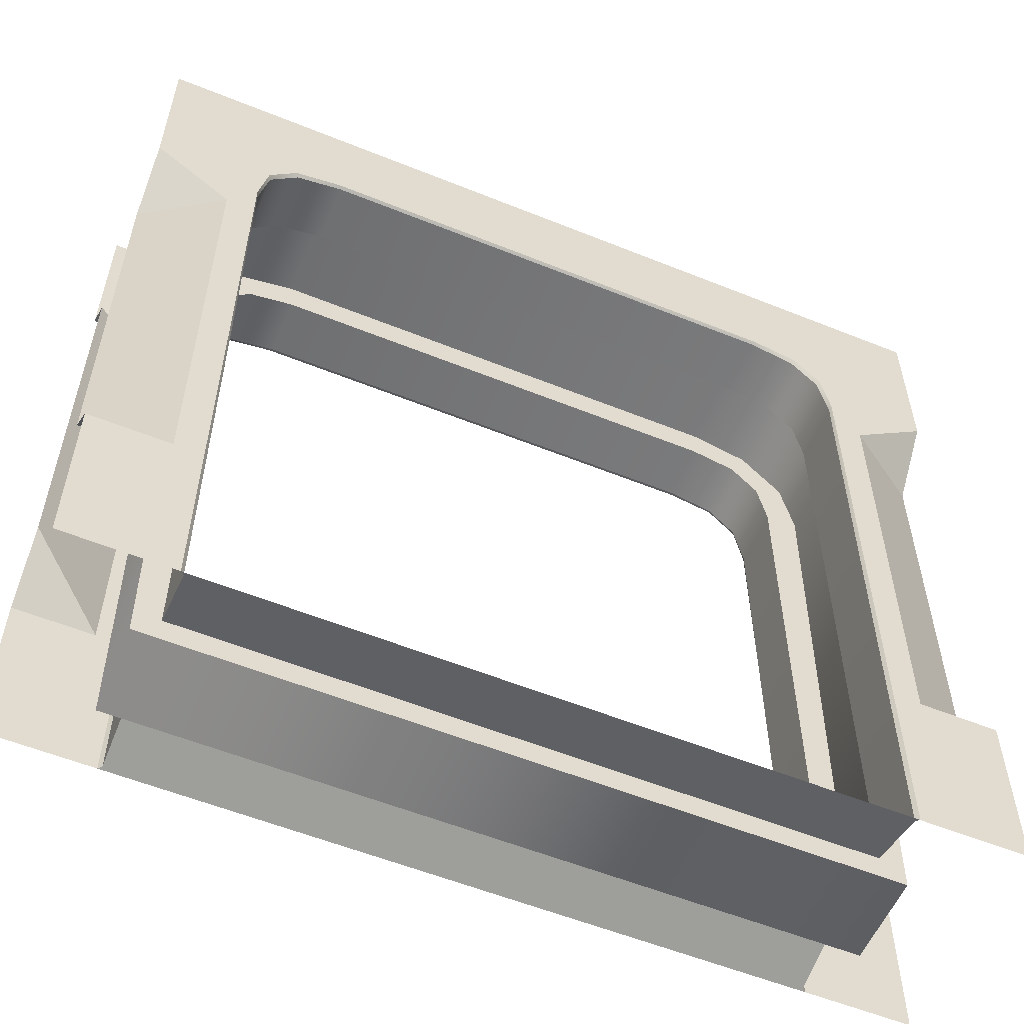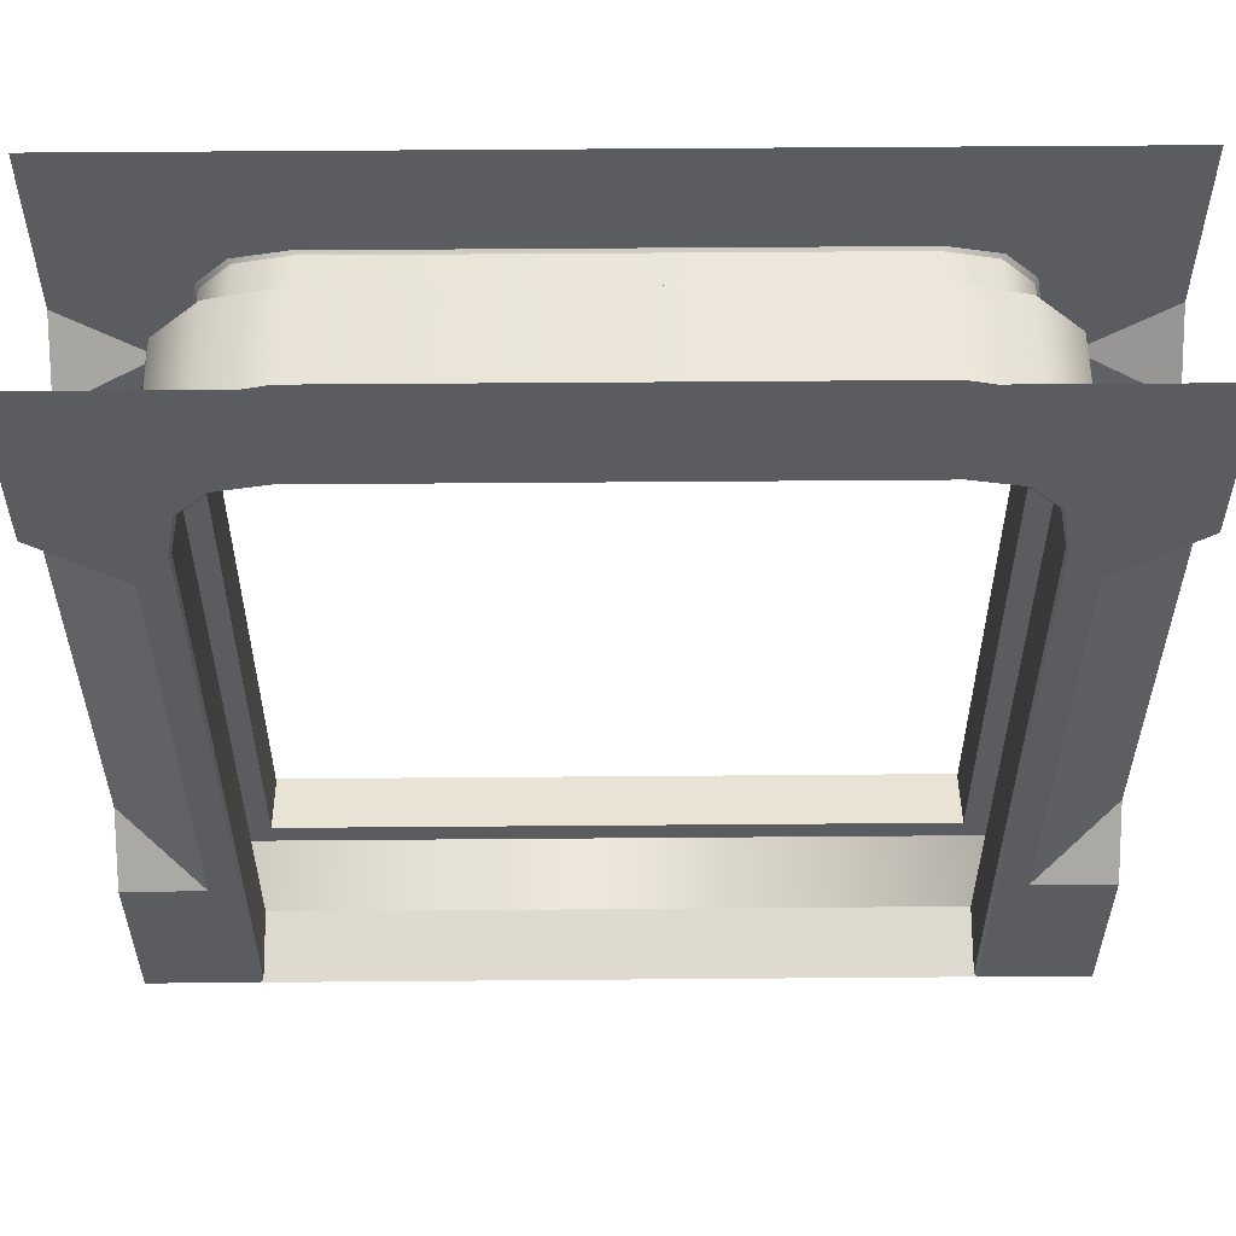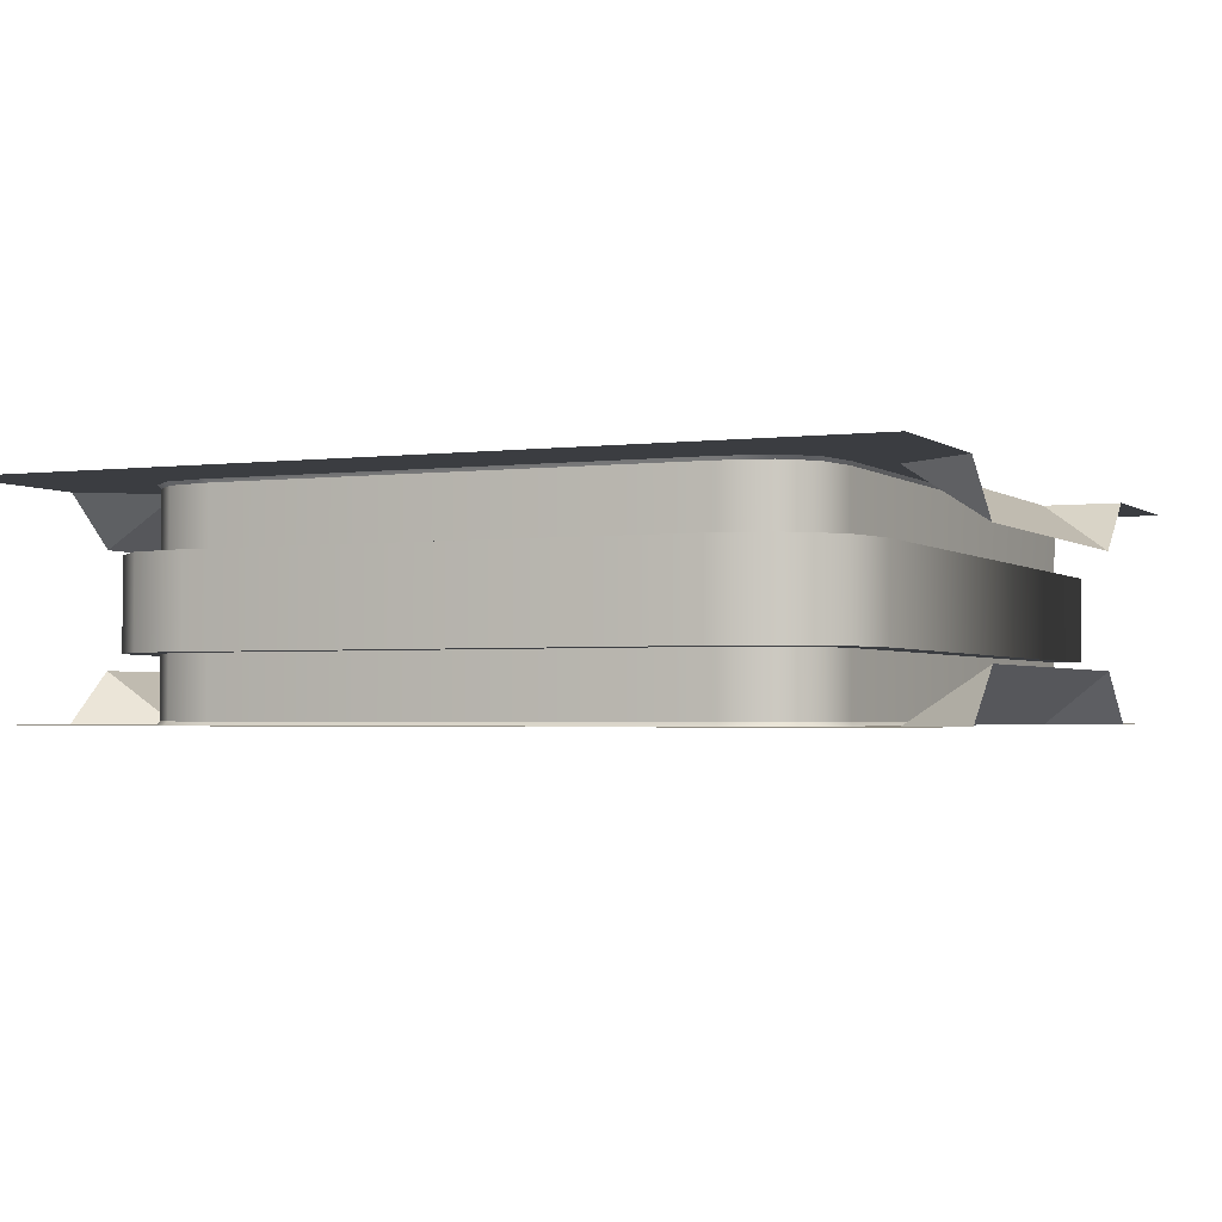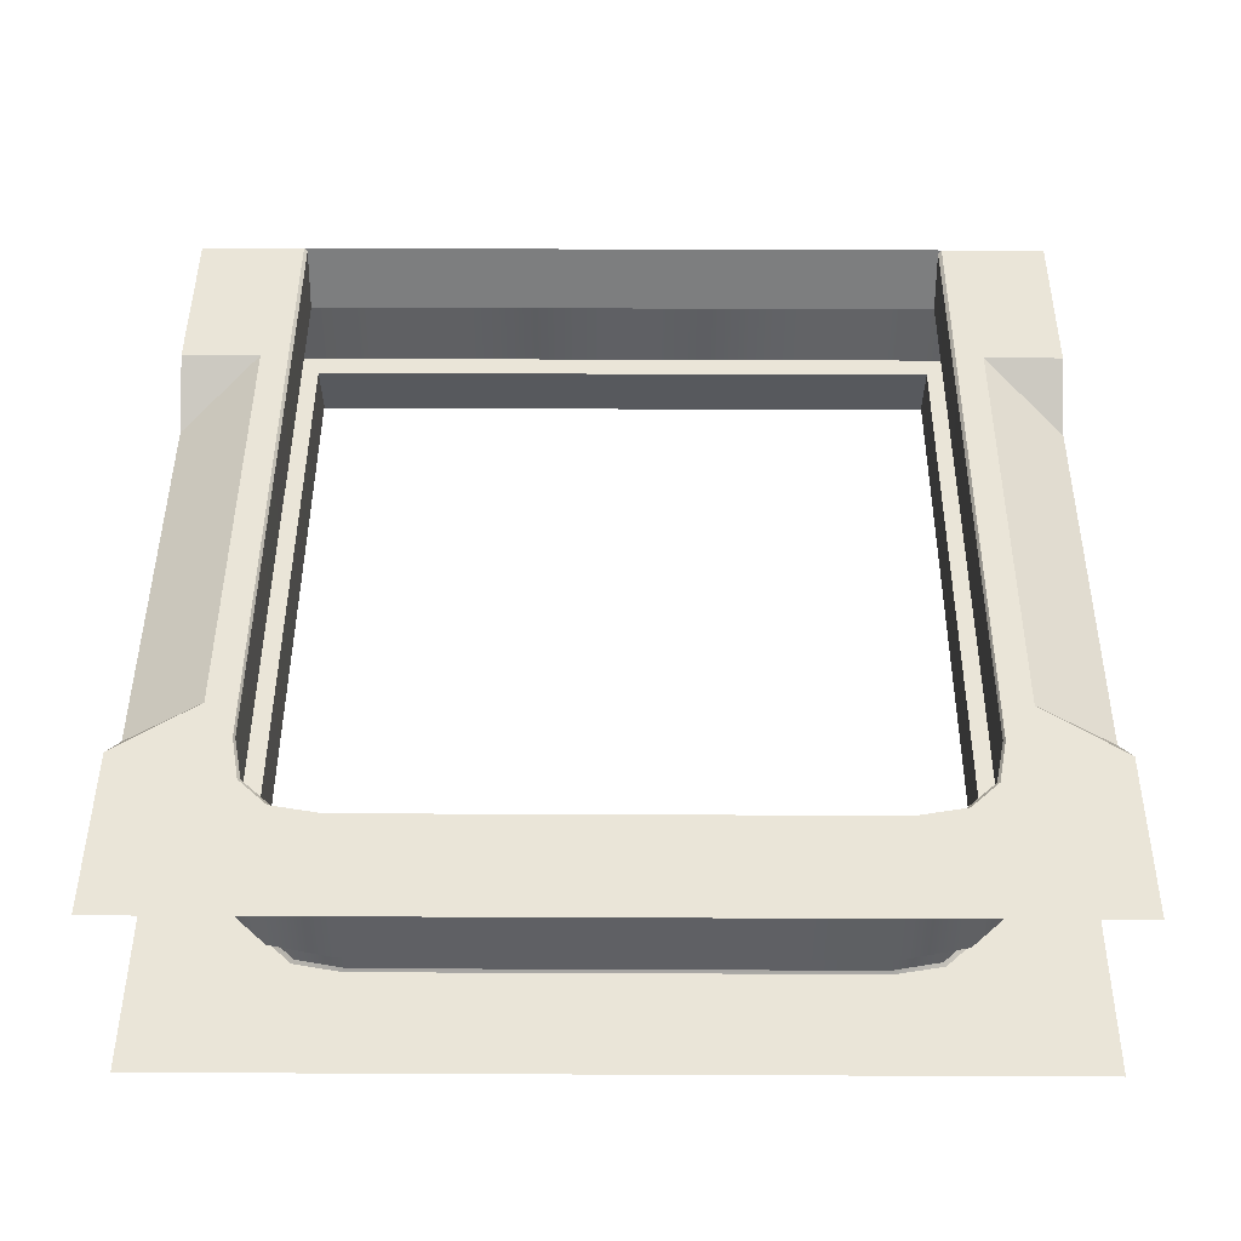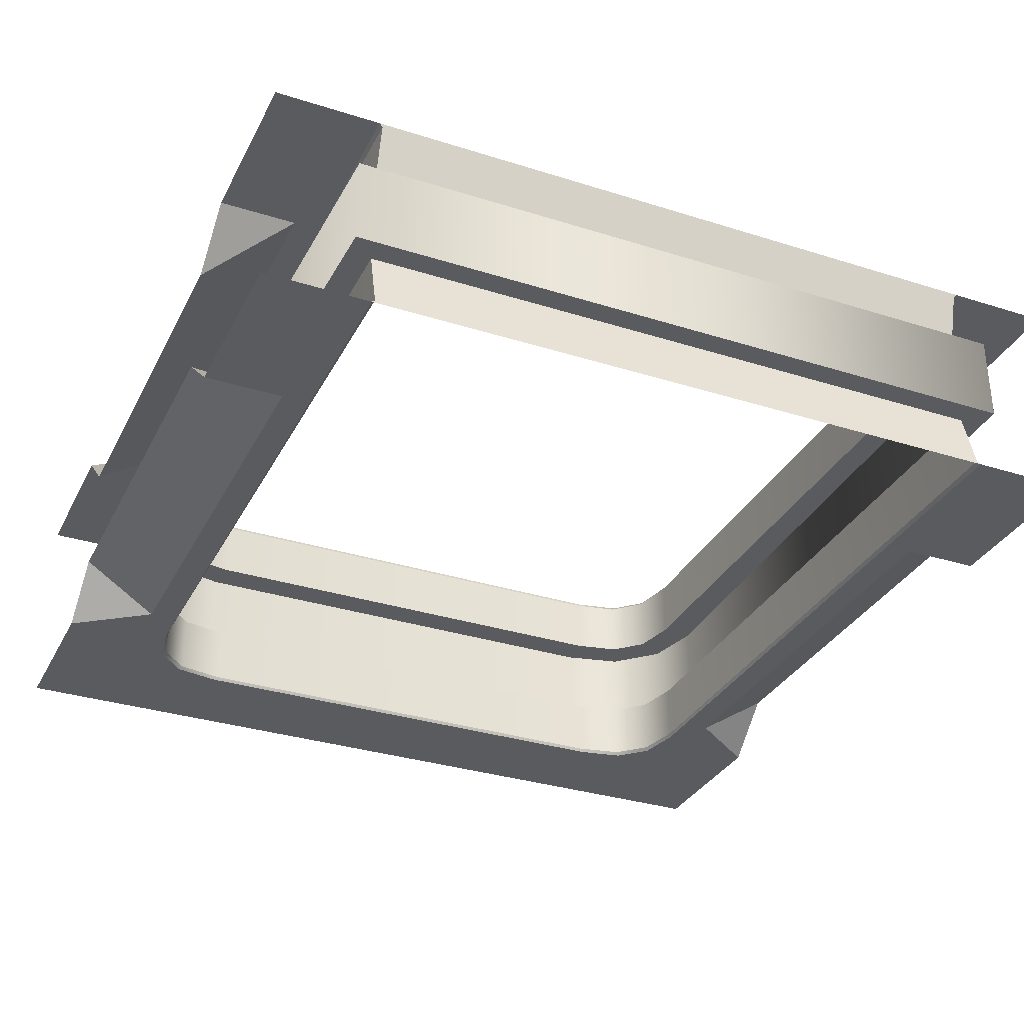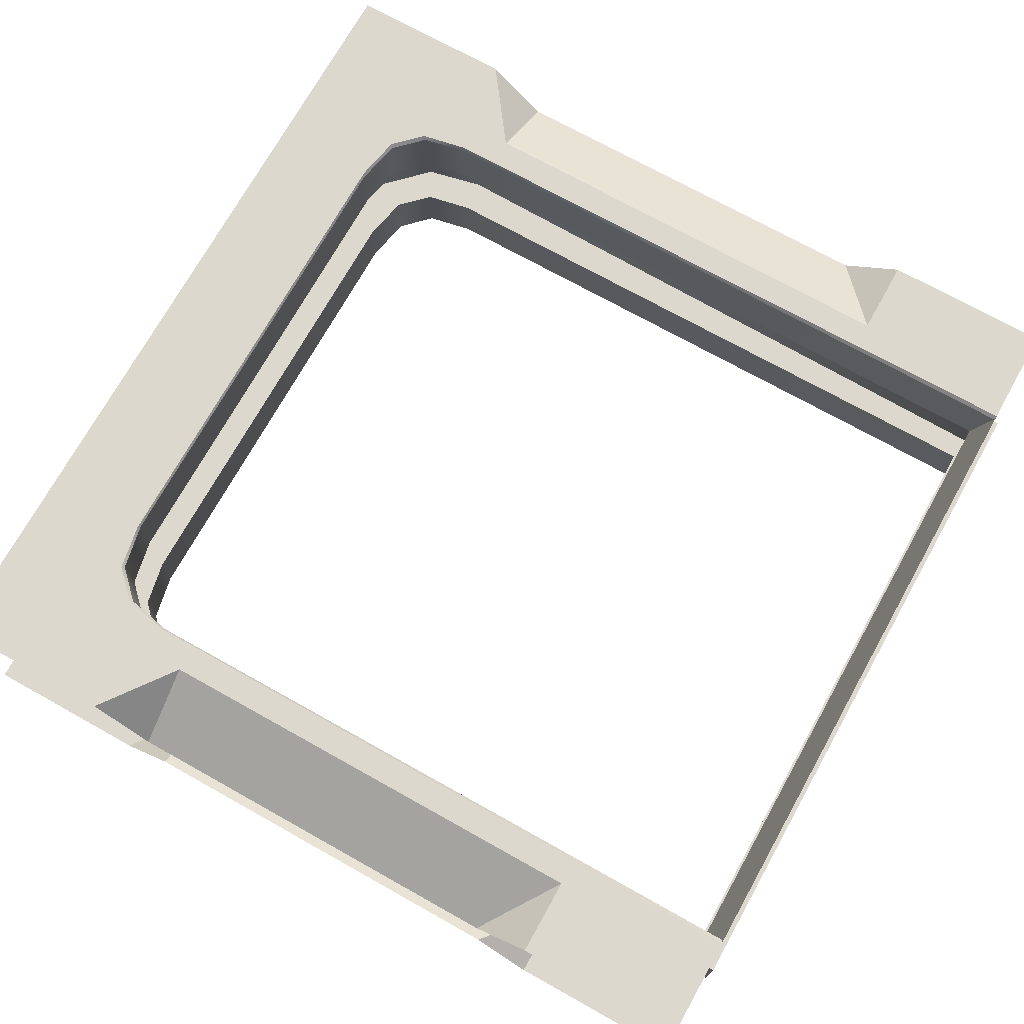
<metadata>
{"format":"obj","ext":"obj","renderer":"f3d","projection":"perspective","resolution":1024,"background":"white","views":[{"elev":-56.6,"azim":157.1,"up":"+Y"},{"elev":55.9,"azim":179.5,"up":"+Y"},{"elev":-2.3,"azim":-155.7,"up":"+Z"},{"elev":45.5,"azim":-179.7,"up":"+Z"},{"elev":-32.4,"azim":-23.8,"up":"+Z"},{"elev":72.6,"azim":-60.8,"up":"+Z"}]}
</metadata>
<code>
v  -143.7 449 64
v  143.7 449 64
v  256 512 64
v  -256 512 64
v  -193 399.7 64
v  -210 430.1 64
v  -210 410 64
v  -210 376 64
v  -210 136 64
v  -210 102 64
v  -210 0 64
v  -194 0 64
v  256 410 64
v  210 430.1 64
v  210 410 64
v  142 448 62
v  -142 448 62
v  -142 448 26.27
v  142 448 26.27
v  -192 398 62
v  -192 0.5124 62.07
v  -192 10 26.27
v  -192 398 26.27
v  192 0.5124 62.07
v  192 398 62
v  192 398 26.27
v  192 10 26.27
v  -190 0 64
v  190 0 64
v  -187.7 427.3 64
v  -171.3 443.7 64
v  171.3 443.7 64
v  187.7 427.3 64
v  186.4 425.8 26.27
v  186.4 425.8 62
v  -186.4 425.8 62
v  -186.4 425.8 26.27
v  193 399.7 64
v  169.8 442.4 26.27
v  169.8 442.4 62
v  -169.8 442.4 62
v  -169.8 442.4 26.27
v  144 467.9 26.27
v  144 467.9 -26.27
v  179.2 460.1 -26.27
v  179.2 460.1 26.27
v  -204.1 435.2 26.27
v  -204.1 435.2 -26.27
v  -179.2 460.1 -26.27
v  -179.2 460.1 26.27
v  -144 467.9 26.27
v  -211.9 400 26.27
v  -206.1 -4.142 26.27
v  206.1 -4.142 26.27
v  211.9 400 26.27
v  204.1 435.2 26.27
v  194 0 64
v  210 0 64
v  210 102 64
v  210 136 64
v  210 376 64
v  -256 102 64
v  -256 0 64
v  256 0 64
v  256 102 64
v  256 136 34
v  256 376 34
v  -256 410 64
v  -256 376 34
v  -256 136 34
v  204.1 435.2 -26.27
v  -143.7 449 -64
v  -256 512 -64
v  256 512 -64
v  143.7 449 -64
v  -210 410 -64
v  -210 430.1 -64
v  -193 399.7 -64
v  -210 376 -64
v  -210 136 -64
v  -210 102 -64
v  -210 0 -64
v  -194 0 -64
v  256 410 -64
v  210 410 -64
v  210 430.1 -64
v  142 448 -62
v  142 448 -26.27
v  -142 448 -26.27
v  -142 448 -62
v  -192 398 -62
v  -192 398 -26.27
v  -192 10 -26.27
v  -192 0.5124 -62.07
v  192 0.5124 -62.07
v  192 10 -26.27
v  192 398 -26.27
v  192 398 -62
v  190 0 -64
v  -190 0 -64
v  -187.7 427.3 -64
v  -171.3 443.7 -64
v  171.3 443.7 -64
v  187.7 427.3 -64
v  186.4 425.8 -26.27
v  186.4 425.8 -62
v  -186.4 425.8 -62
v  -186.4 425.8 -26.27
v  193 399.7 -64
v  169.8 442.4 -26.27
v  169.8 442.4 -62
v  -169.8 442.4 -62
v  -169.8 442.4 -26.27
v  211.9 400 -26.27
v  206.1 -4.142 -26.27
v  -144 467.9 -26.27
v  -211.9 400 -26.27
v  -206.1 -4.142 -26.27
v  194 0 -64
v  210 0 -64
v  210 102 -64
v  210 136 -64
v  210 376 -64
v  -256 102 -64
v  -256 0 -64
v  256 102 -64
v  256 0 -64
v  256 136 -34
v  256 376 -34
v  -256 410 -64
v  -256 376 -34
v  -256 136 -34
g Plane001
f 1 2 3
f 3 4 1
f 5 6 7
f 5 7 8
f 5 8 9
f 5 9 10
f 5 10 11
f 12 5 11
f 13 3 14
f 14 15 13
f 16 17 18
f 18 19 16
f 20 21 22
f 22 23 20
f 24 25 26
f 26 27 24
f 22 21 28
f 28 29 24
f 28 24 27
f 22 28 27
f 30 31 4
f 32 33 3
f 34 26 25
f 25 35 34
f 36 20 23
f 23 37 36
f 30 4 6
f 6 5 30
f 31 1 4
f 3 2 32
f 33 38 14
f 14 3 33
f 39 34 35
f 35 40 39
f 19 39 40
f 40 16 19
f 41 36 37
f 37 42 41
f 17 41 42
f 42 18 17
f 43 44 45
f 45 46 43
f 47 48 49
f 49 50 47
f 19 18 51
f 51 43 19
f 18 42 50
f 50 51 18
f 42 37 47
f 47 50 42
f 37 23 52
f 52 47 37
f 23 22 53
f 53 52 23
f 22 27 54
f 54 53 22
f 27 26 55
f 55 54 27
f 26 34 56
f 56 55 26
f 34 39 46
f 46 56 34
f 39 19 43
f 43 46 39
f 28 21 12
f 57 24 29
f 38 25 24
f 24 57 38
f 1 17 16
f 16 2 1
f 12 21 20
f 20 5 12
f 5 20 36
f 36 30 5
f 2 16 40
f 40 32 2
f 31 41 17
f 17 1 31
f 30 36 41
f 41 31 30
f 33 35 25
f 25 38 33
f 32 40 35
f 35 33 32
f 38 57 58
f 38 58 59
f 38 59 60
f 38 60 61
f 38 61 15
f 14 38 15
f 62 63 11
f 11 10 62
f 59 58 64
f 64 65 59
f 59 65 66
f 66 60 59
f 60 66 67
f 67 61 60
f 61 67 13
f 13 15 61
f 6 4 68
f 68 7 6
f 8 7 68
f 68 69 8
f 9 8 69
f 69 70 9
f 10 9 70
f 70 62 10
f 56 46 45
f 45 71 56
f 72 73 74
f 74 75 72
f 76 77 78
f 79 76 78
f 80 79 78
f 81 80 78
f 82 81 78
f 83 82 78
f 84 85 86
f 86 74 84
f 87 88 89
f 89 90 87
f 91 92 93
f 93 94 91
f 95 96 97
f 97 98 95
f 95 99 100
f 96 95 100
f 93 96 100
f 93 100 94
f 101 73 102
f 103 74 104
f 105 106 98
f 98 97 105
f 107 108 92
f 92 91 107
f 101 78 77
f 77 73 101
f 102 73 72
f 74 103 75
f 104 74 86
f 86 109 104
f 110 111 106
f 106 105 110
f 88 87 111
f 111 110 88
f 112 113 108
f 108 107 112
f 90 89 113
f 113 112 90
f 54 55 114
f 114 115 54
f 43 51 116
f 116 44 43
f 47 52 117
f 117 48 47
f 88 44 116
f 116 89 88
f 89 116 49
f 49 113 89
f 113 49 48
f 48 108 113
f 108 48 117
f 117 92 108
f 92 117 118
f 118 93 92
f 93 118 115
f 115 96 93
f 96 115 114
f 114 97 96
f 97 114 71
f 71 105 97
f 105 71 45
f 45 110 105
f 110 45 44
f 44 88 110
f 100 83 94
f 119 99 95
f 109 119 95
f 95 98 109
f 72 75 87
f 87 90 72
f 83 78 91
f 91 94 83
f 78 101 107
f 107 91 78
f 75 103 111
f 111 87 75
f 102 72 90
f 90 112 102
f 101 102 112
f 112 107 101
f 104 109 98
f 98 106 104
f 103 104 106
f 106 111 103
f 120 119 109
f 121 120 109
f 122 121 109
f 123 122 109
f 85 123 109
f 86 85 109
f 124 81 82
f 82 125 124
f 121 126 127
f 127 120 121
f 121 122 128
f 128 126 121
f 122 123 129
f 129 128 122
f 123 85 84
f 84 129 123
f 77 76 130
f 130 73 77
f 79 131 130
f 130 76 79
f 80 132 131
f 131 79 80
f 81 124 132
f 132 80 81
f 54 115 118
f 118 53 54
f 52 53 118
f 118 117 52
f 56 71 114
f 114 55 56
f 51 50 49
f 49 116 51

</code>
